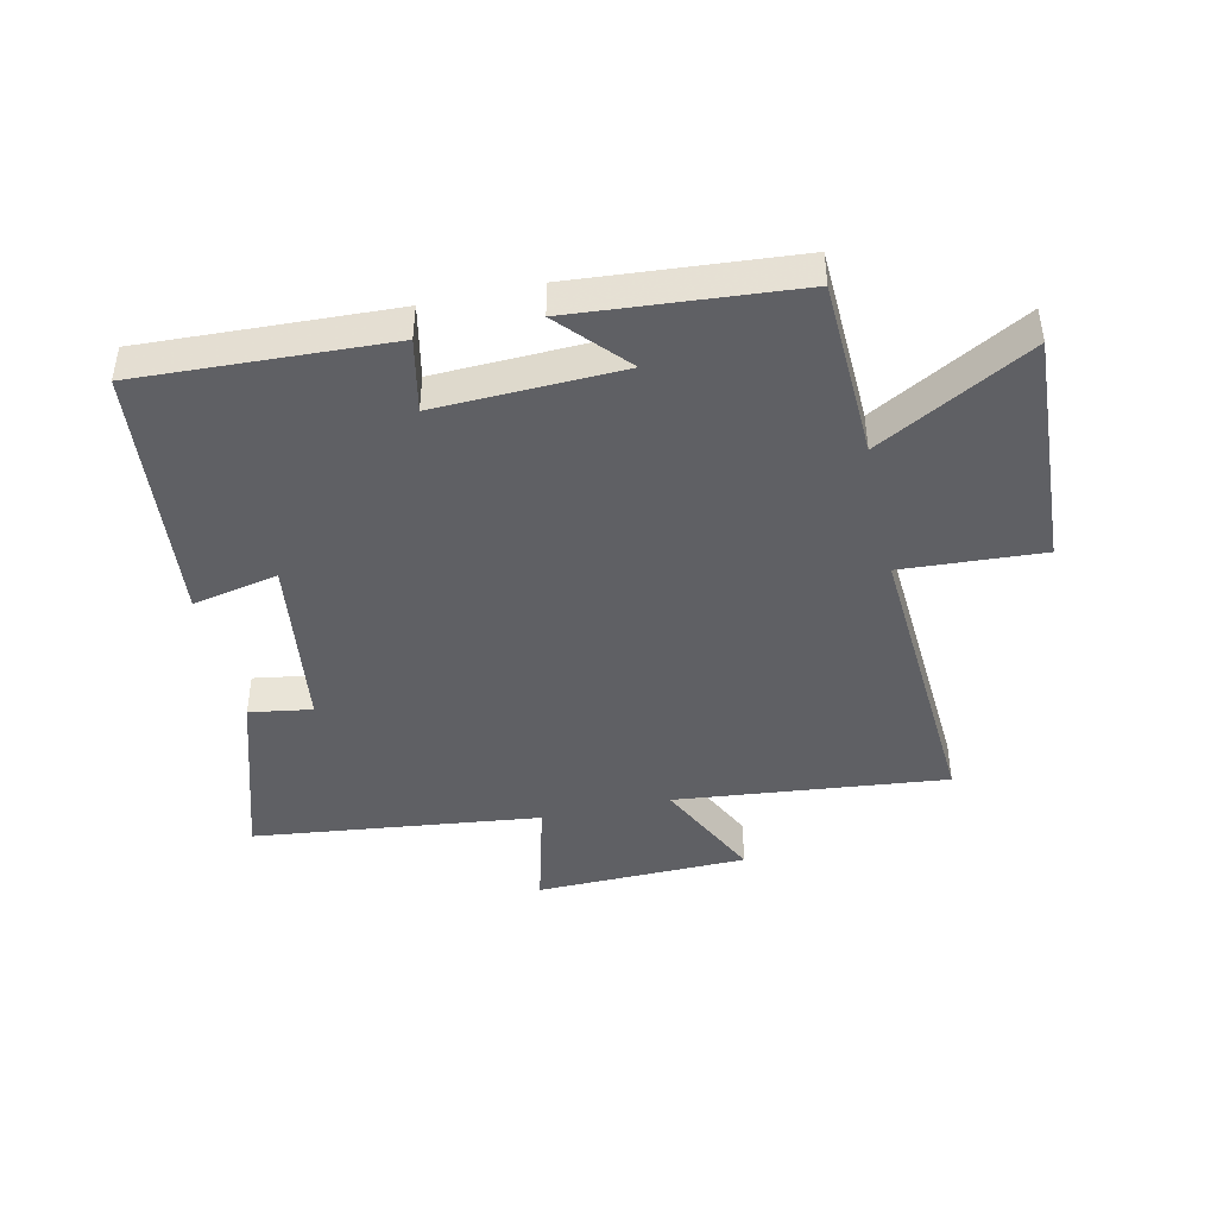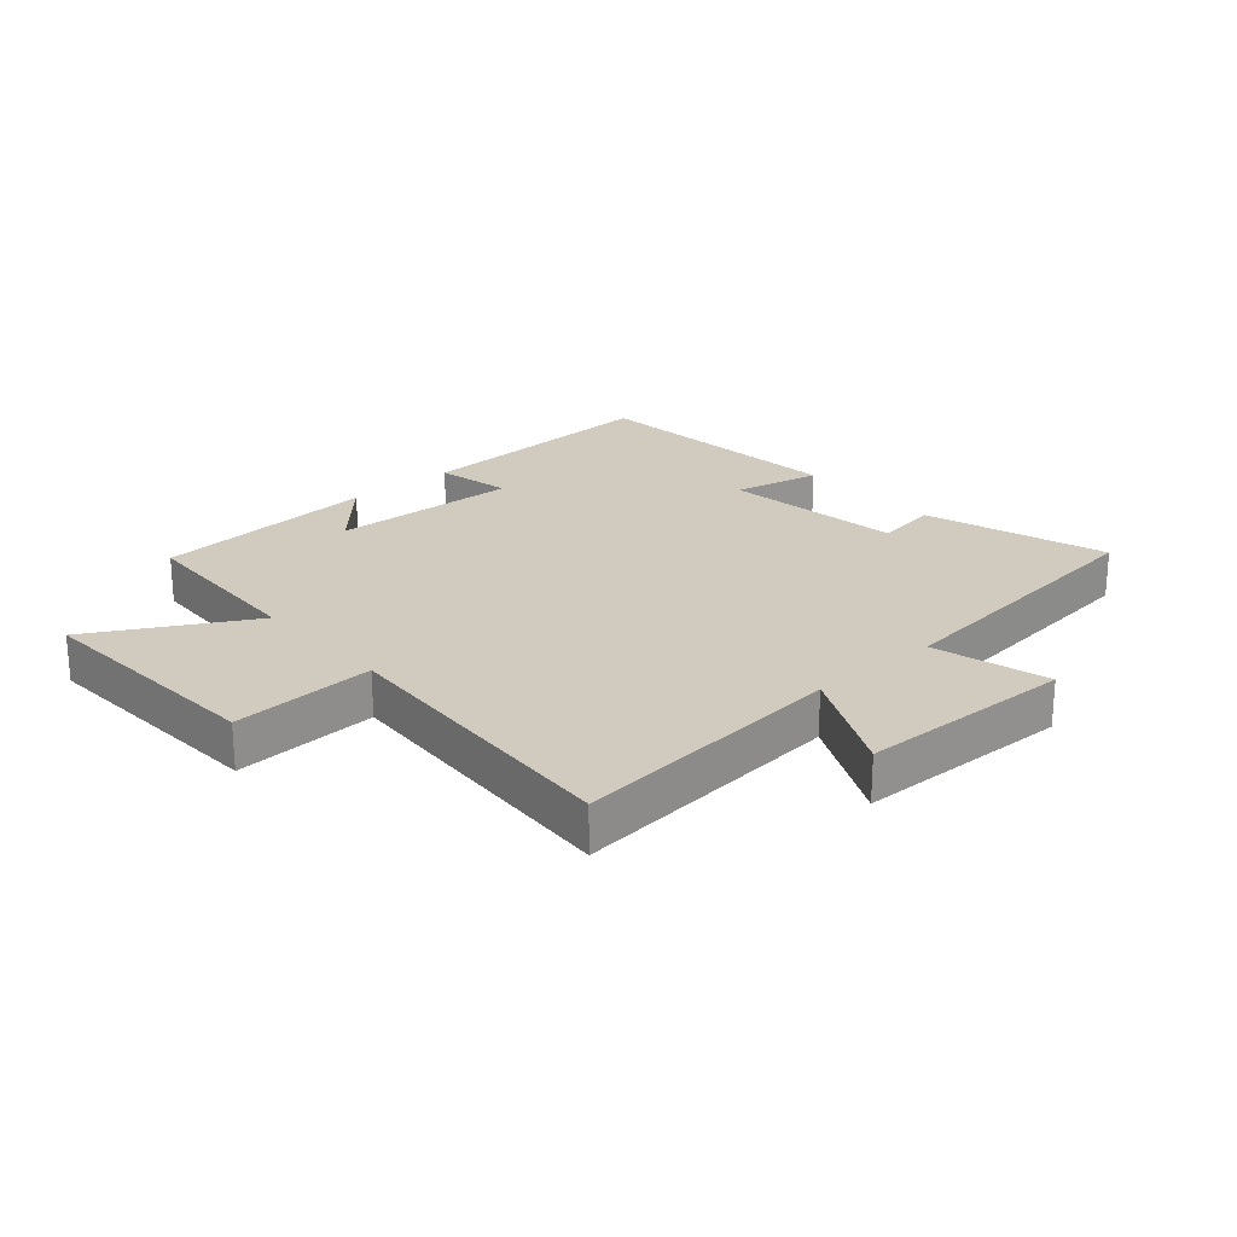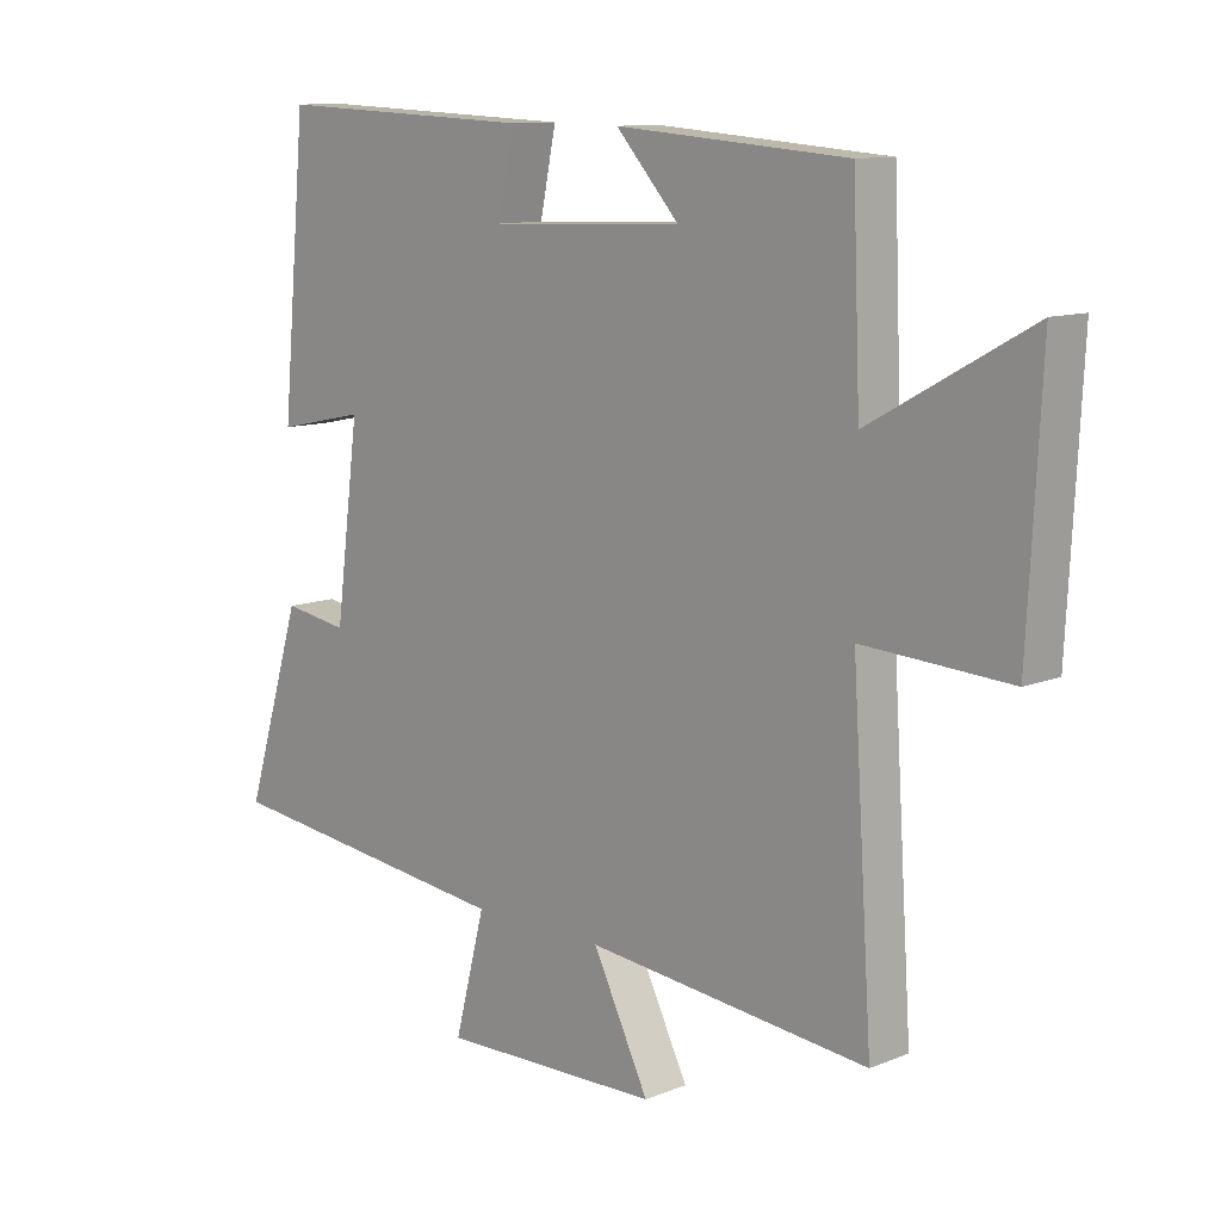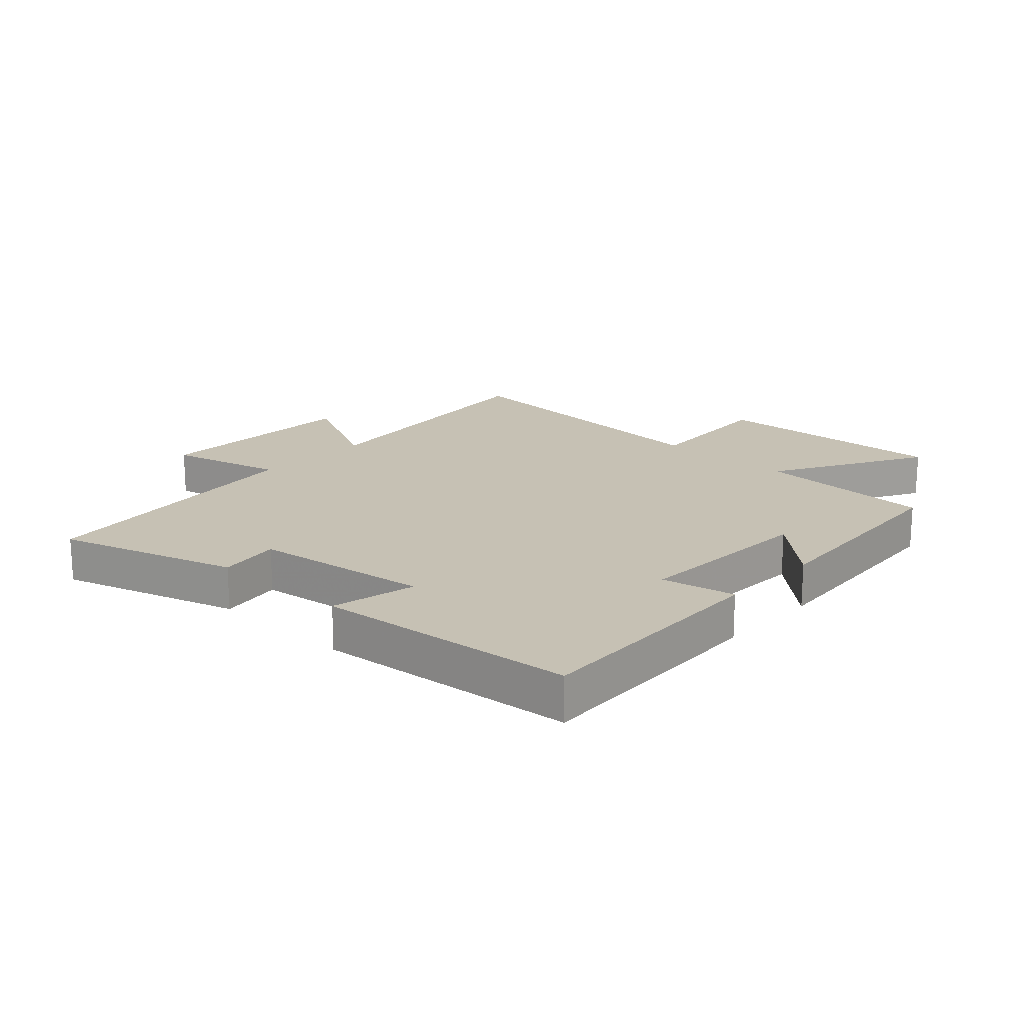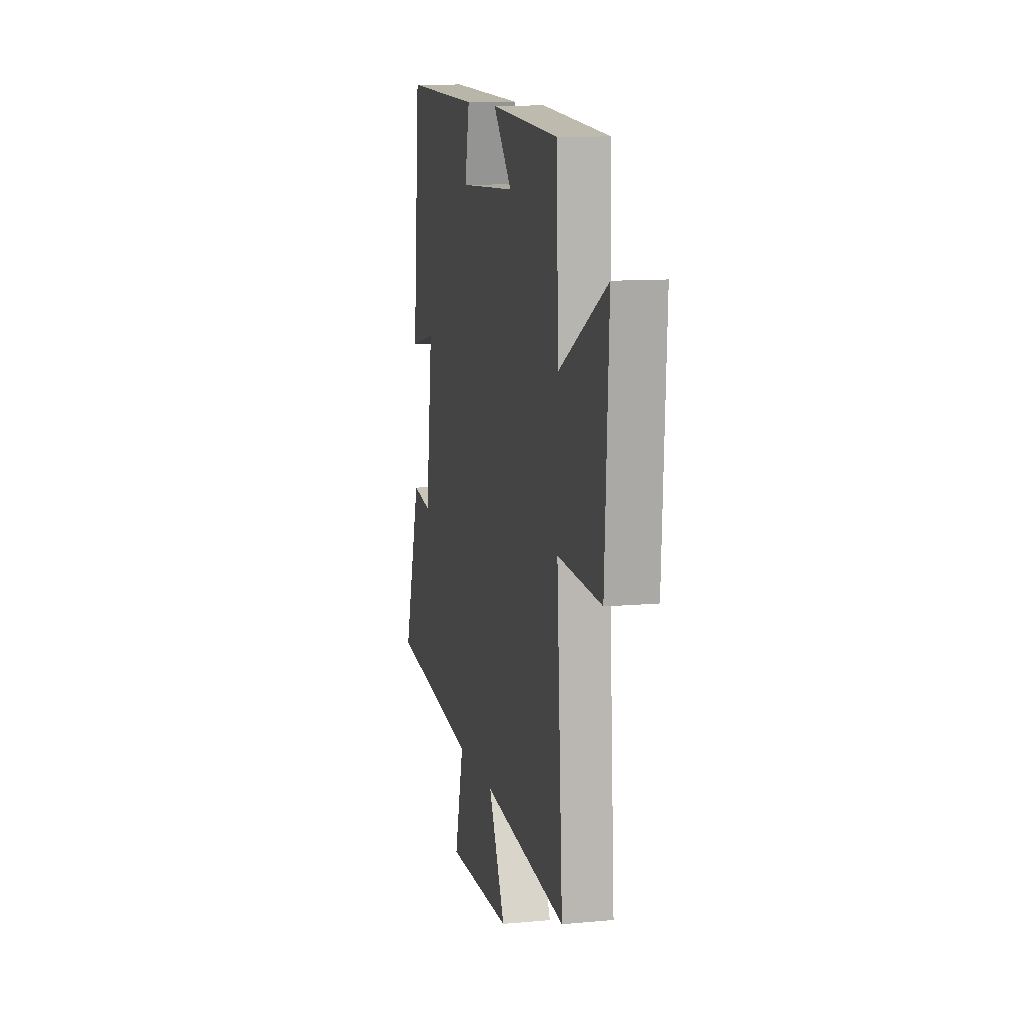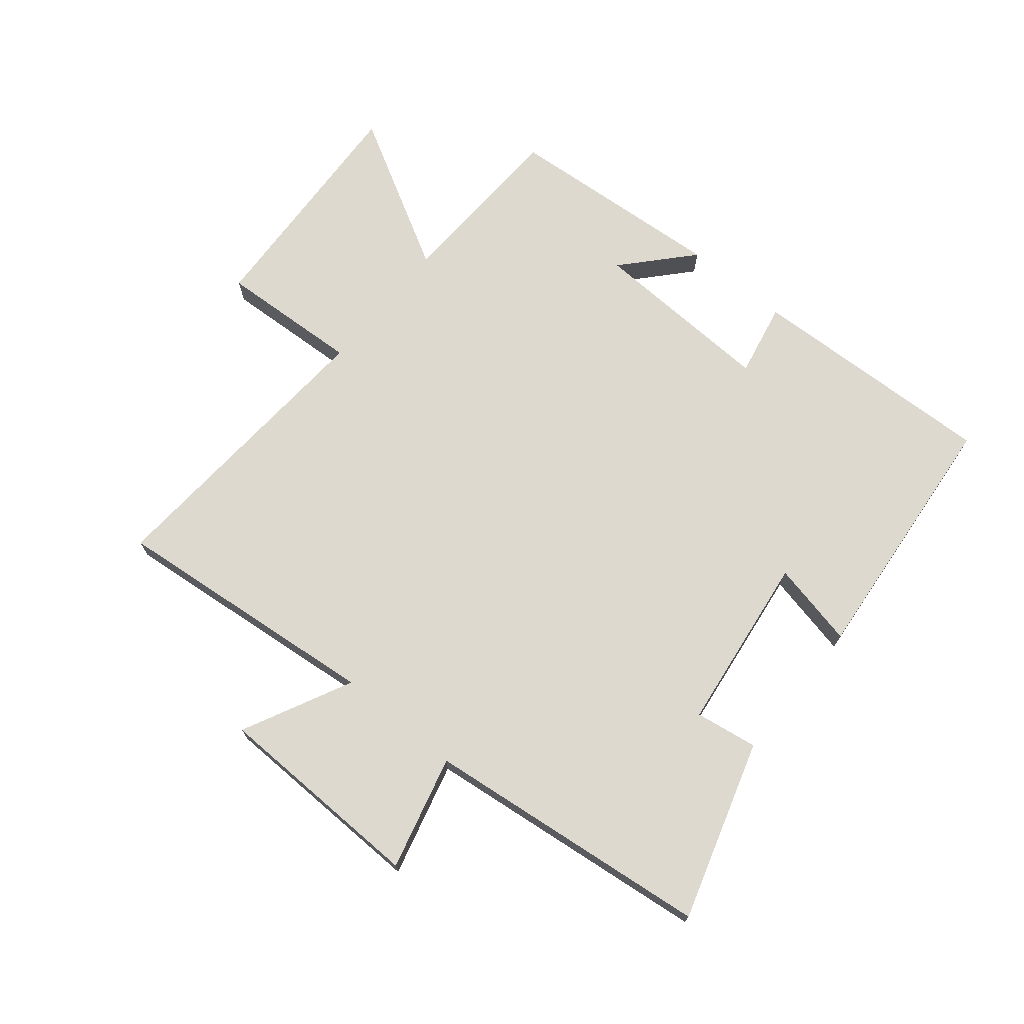
<metadata>
{"format":"obj","ext":"obj","renderer":"f3d","projection":"perspective","resolution":1024,"background":"white","views":[{"elev":-43.7,"azim":12.4,"up":"+Y"},{"elev":23.3,"azim":138.7,"up":"+Y"},{"elev":11.1,"azim":45.3,"up":"+Z"},{"elev":18.6,"azim":-47.0,"up":"+Y"},{"elev":11.3,"azim":77.3,"up":"+Z"},{"elev":71.6,"azim":-140.5,"up":"+Y"}]}
</metadata>
<code>
v 0.532 0.07 -0.545
v 0.089 0.07 -0.5
v 0.177 0.07 -0.678
v -0.169 0.07 -0.686
v -0.121 0.07 -0.5
v -0.59 0.07 -0.446
v -0.5 0.07 -0.154
v -0.398 0.07 -0.17
v -0.36 0.07 0.12
v -0.5 0.07 0.09
v -0.46 0.07 0.517
v -0.052 0.07 0.5
v -0.077 0.07 0.379
v 0.225 0.07 0.391
v 0.126 0.07 0.5
v 0.488 0.07 0.472
v 0.5 0.07 0.18
v 0.75 0.07 0.319
v 0.73 0.07 -0.071
v 0.5 0.07 -0.058
v 0.532 0 -0.545
v 0.089 0 -0.5
v 0.177 0 -0.678
v -0.169 0 -0.686
v -0.121 0 -0.5
v -0.59 0 -0.446
v -0.5 0 -0.154
v -0.398 0 -0.17
v -0.36 0 0.12
v -0.5 0 0.09
v -0.46 0 0.517
v -0.052 0 0.5
v -0.077 0 0.379
v 0.225 0 0.391
v 0.126 0 0.5
v 0.488 0 0.472
v 0.5 0 0.18
v 0.75 0 0.319
v 0.73 0 -0.071
v 0.5 0 -0.058
f 17 18 19 20
f 16 17 20
f 14 15 16
f 14 16 20
f 20 1 2
f 14 20 2
f 13 14 2
f 11 12 13
f 10 11 13
f 9 10 13
f 8 9 13 2
f 7 8 2
f 6 7 2
f 5 6 2
f 2 3 4 5
f 40 39 38 37
f 40 37 36
f 36 35 34
f 40 36 34
f 22 21 40
f 22 40 34
f 22 34 33
f 33 32 31
f 33 31 30
f 33 30 29
f 22 33 29 28
f 22 28 27
f 22 27 26
f 22 26 25
f 25 24 23 22
f 1 21 22 2
f 2 22 23 3
f 3 23 24 4
f 4 24 25 5
f 5 25 26 6
f 6 26 27 7
f 7 27 28 8
f 8 28 29 9
f 9 29 30 10
f 10 30 31 11
f 11 31 32 12
f 12 32 33 13
f 13 33 34 14
f 14 34 35 15
f 15 35 36 16
f 16 36 37 17
f 17 37 38 18
f 18 38 39 19
f 19 39 40 20
f 20 40 21 1

</code>
